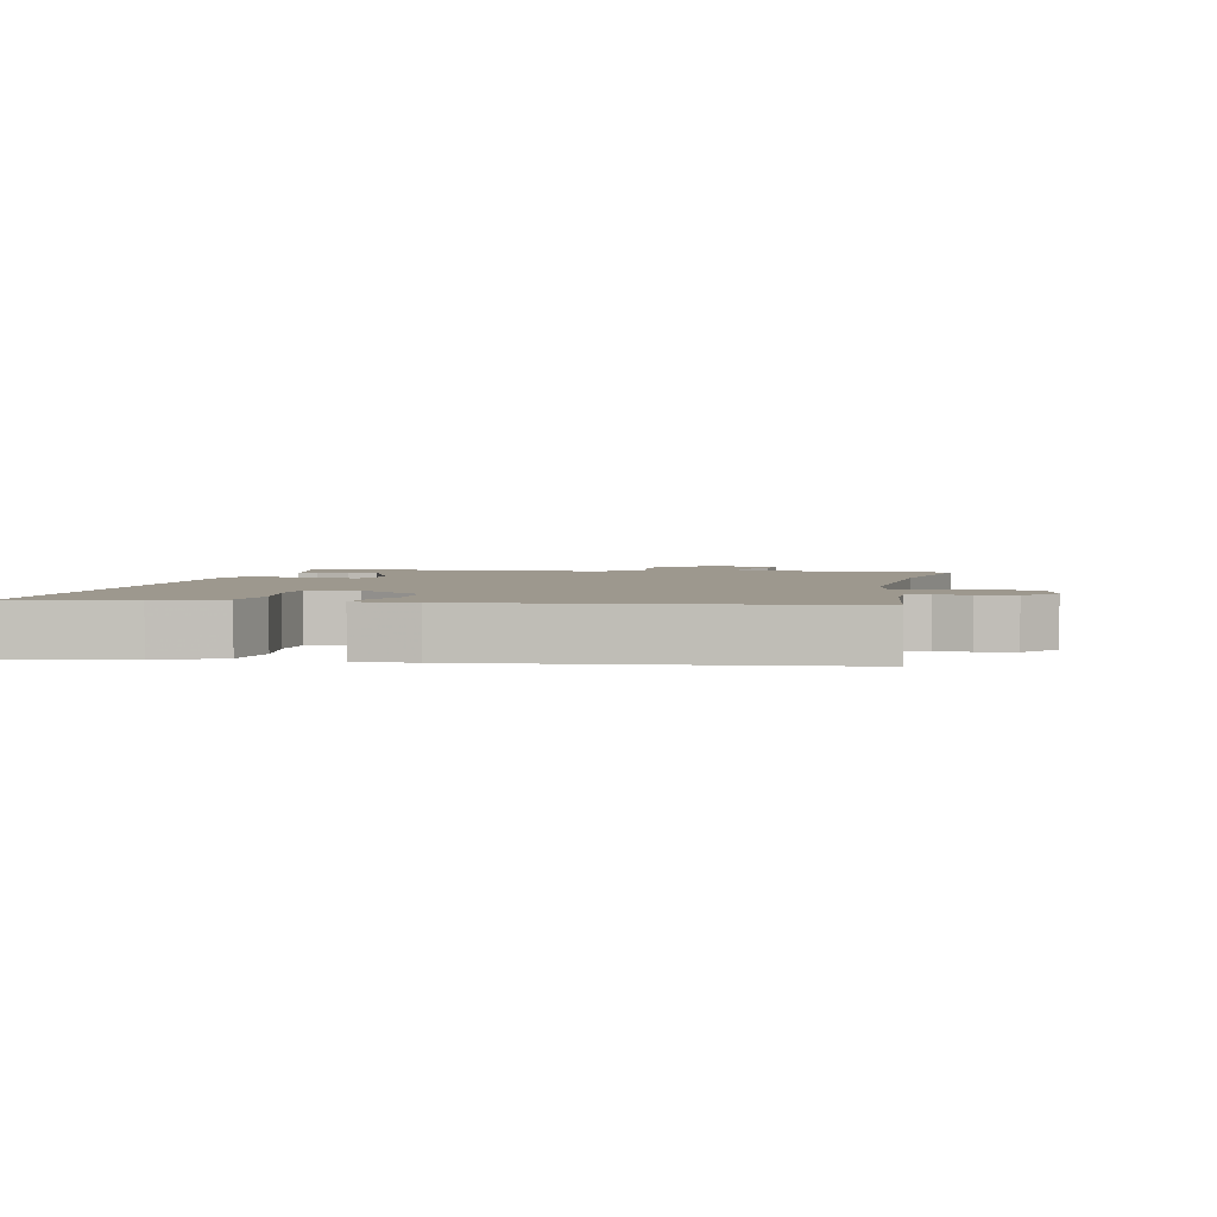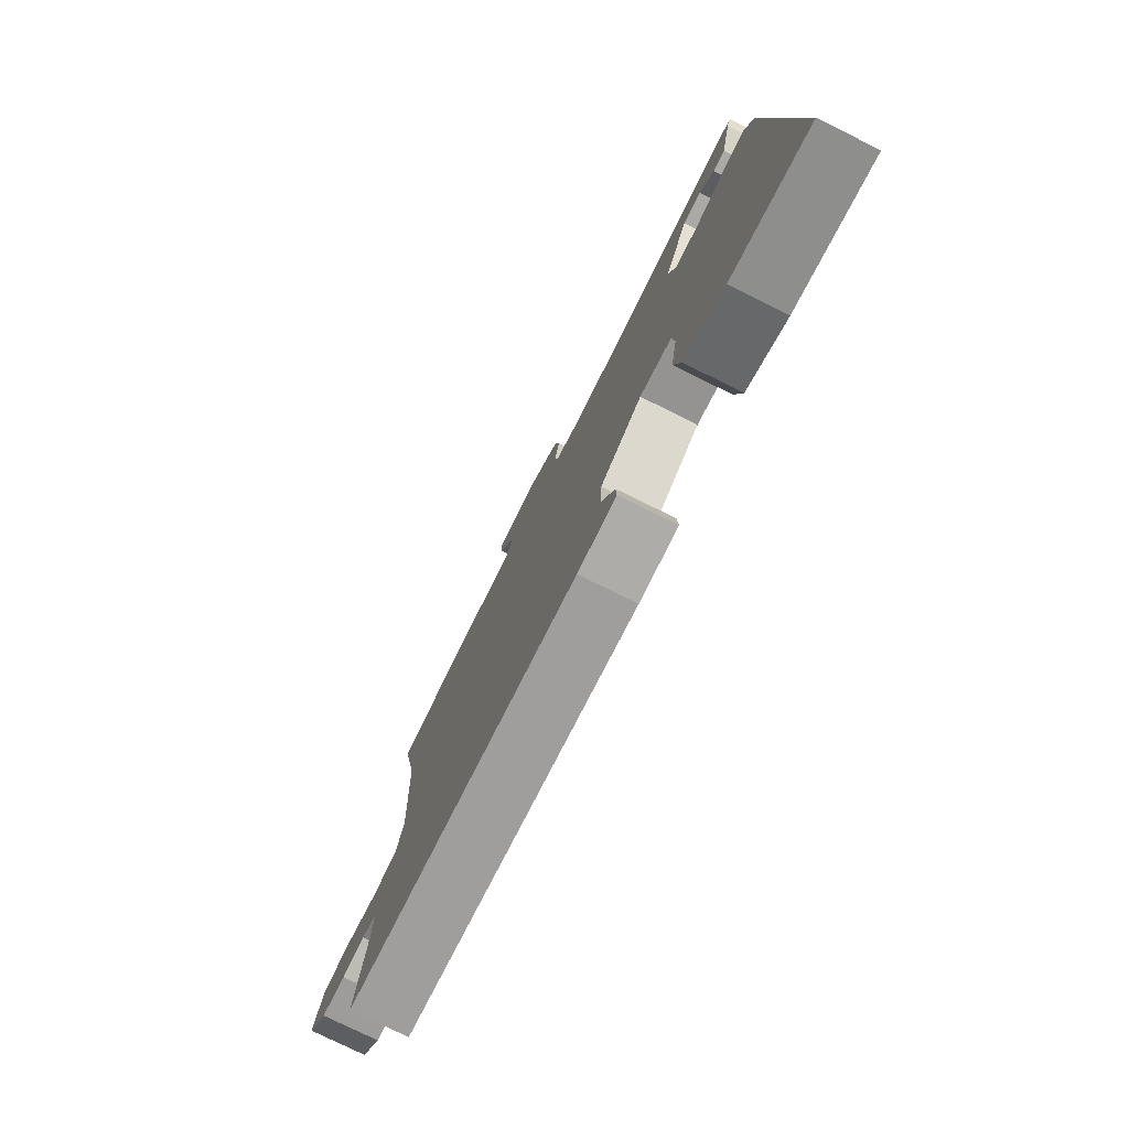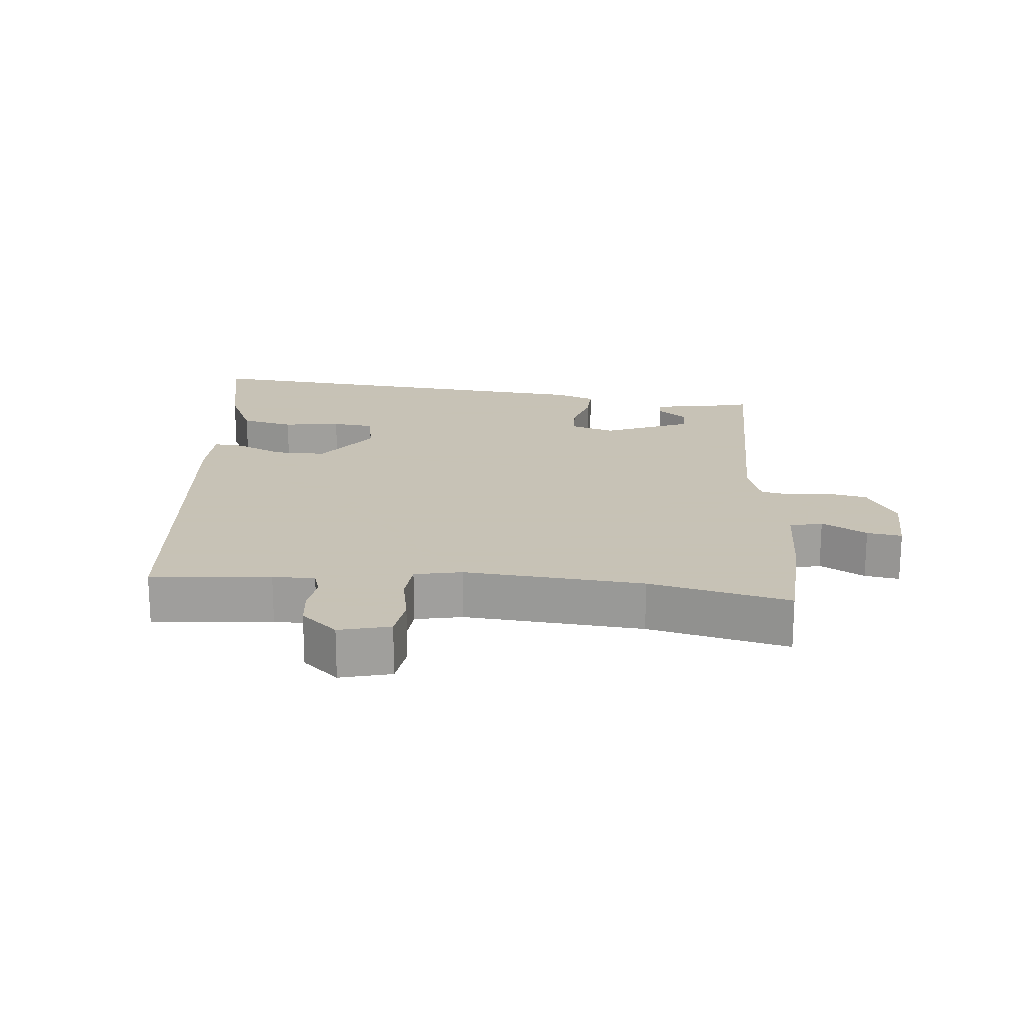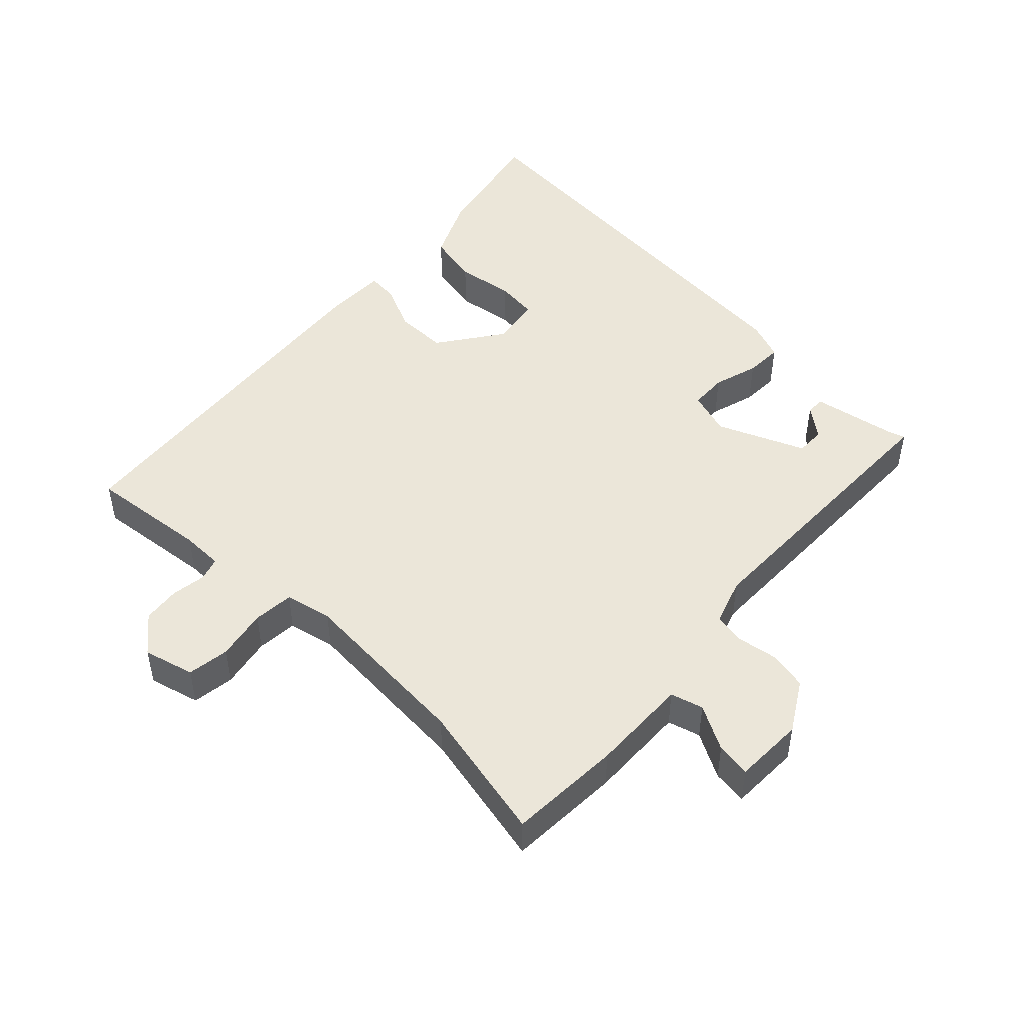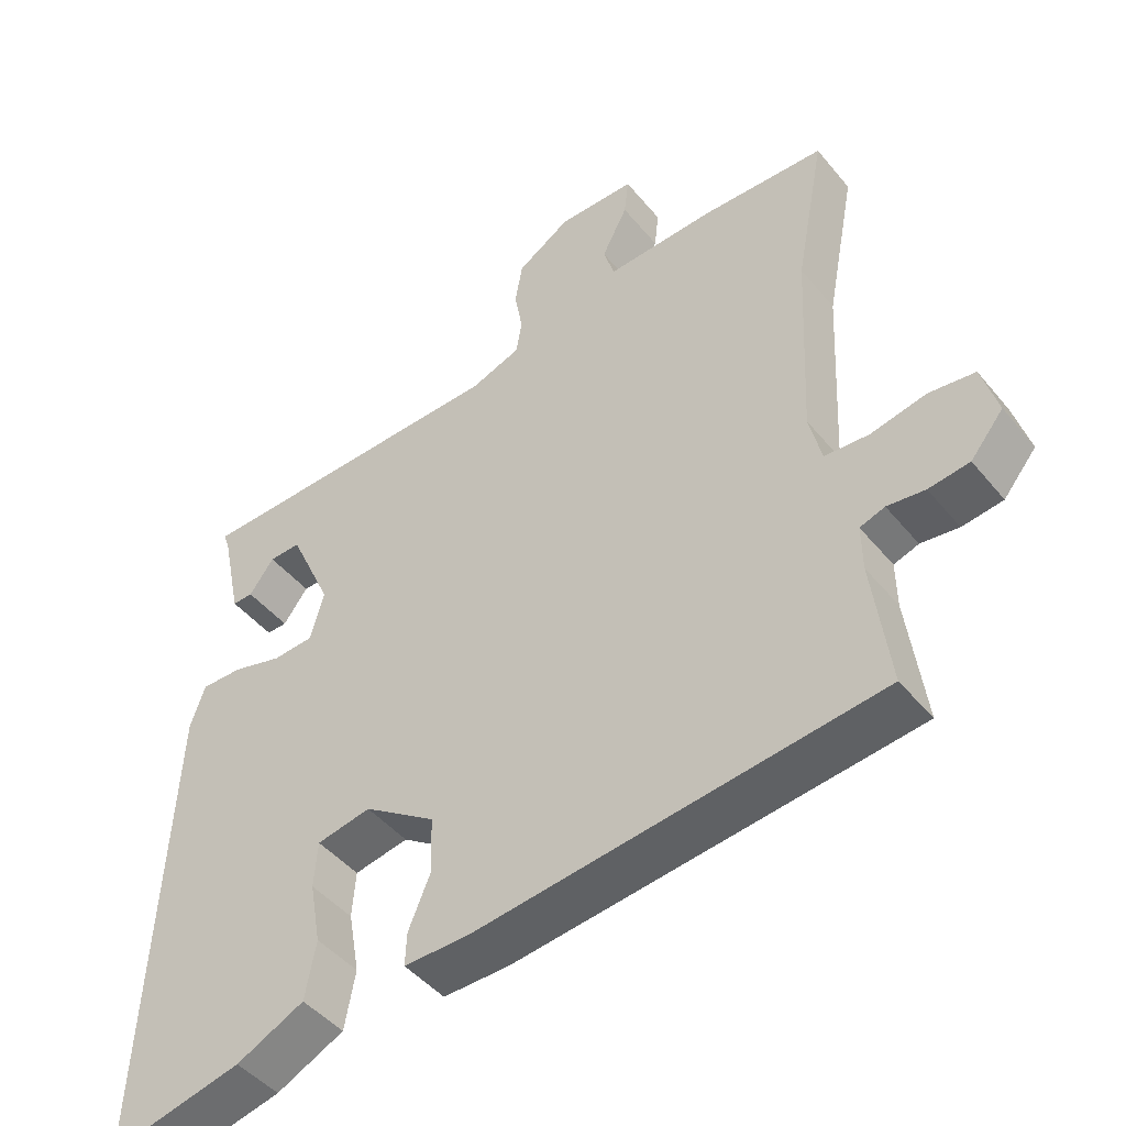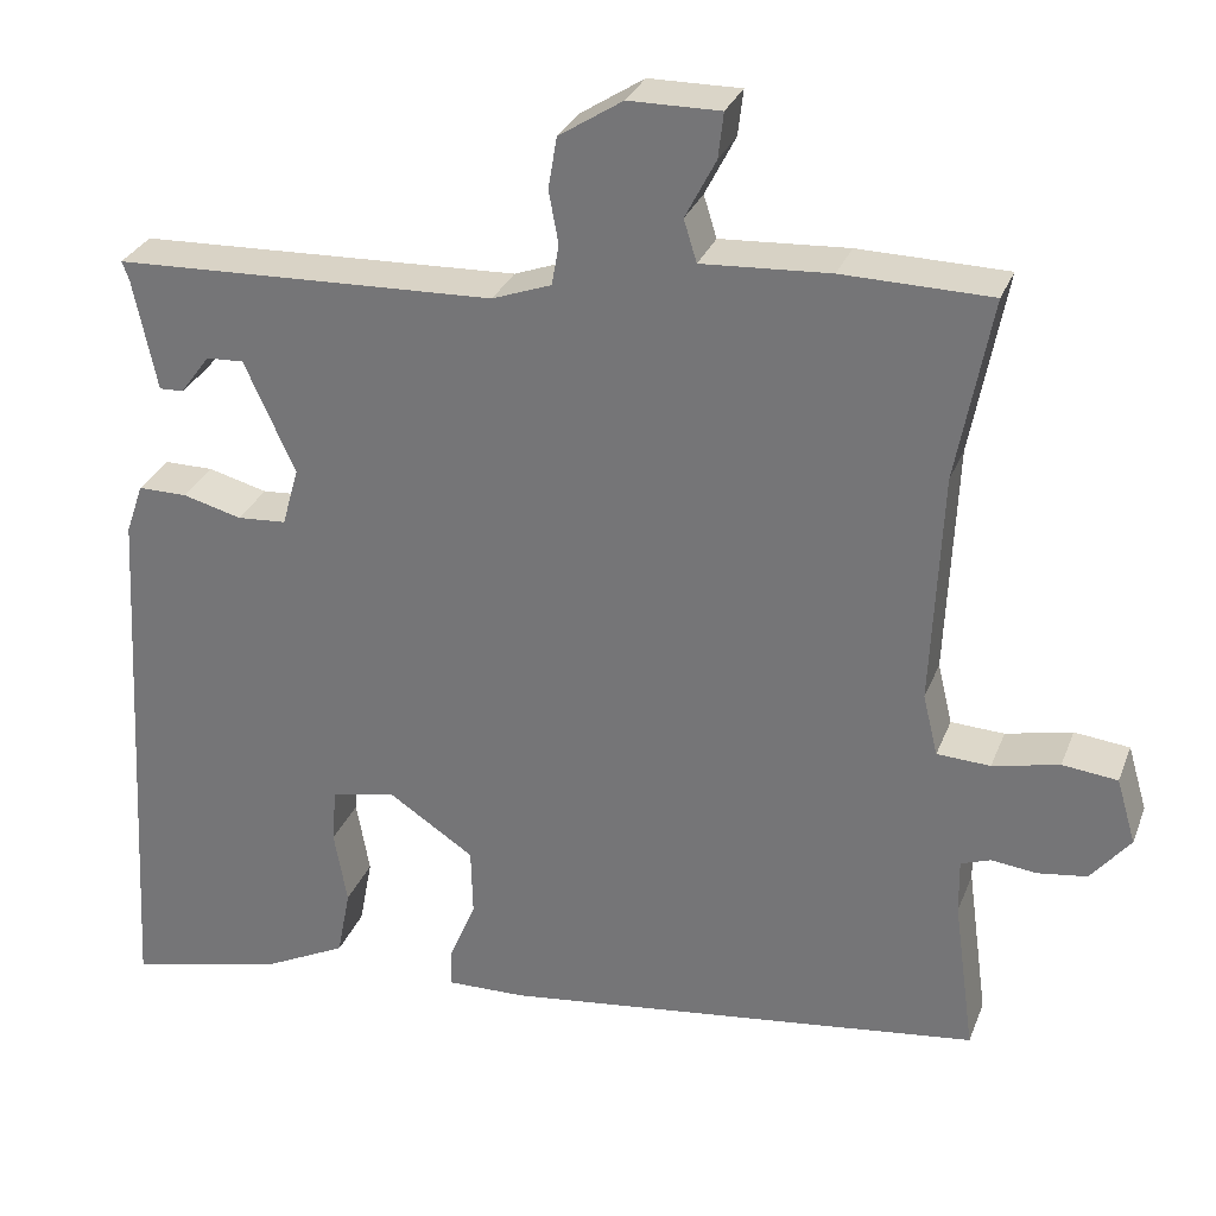
<metadata>
{"format":"obj","ext":"obj","renderer":"f3d","projection":"perspective","resolution":1024,"background":"white","views":[{"elev":3.2,"azim":-167.2,"up":"+Y"},{"elev":-78.0,"azim":63.8,"up":"+Z"},{"elev":19.1,"azim":-82.7,"up":"+Y"},{"elev":48.2,"azim":-44.6,"up":"+Y"},{"elev":-45.3,"azim":-143.4,"up":"+Z"},{"elev":29.6,"azim":-161.3,"up":"+Z"}]}
</metadata>
<code>
v 0.476 0.07 0.438
v 0.468 0.07 0.417
v 0.441 0.07 0.288
v 0.413 0.07 0.289
v 0.379 0.07 0.335
v 0.336 0.07 0.337
v 0.278 0.07 0.209
v 0.297 0.07 0.142
v 0.353 0.07 0.138
v 0.421 0.07 0.156
v 0.477 0.07 0.156
v 0.497 0.07 0.098
v 0.532 0.07 -0.535
v 0.35 0.07 -0.491
v 0.257 0.07 -0.445
v 0.242 0.07 -0.366
v 0.257 0.07 -0.281
v 0.252 0.07 -0.218
v 0.178 0.07 -0.203
v 0.08 0.07 -0.268
v 0.078 0.07 -0.346
v 0.108 0.07 -0.417
v 0.11 0.07 -0.462
v 0.019 0.07 -0.46
v -0.531 0.07 -0.391
v -0.507 0.07 -0.214
v -0.506 0.07 -0.151
v -0.54 0.07 -0.139
v -0.592 0.07 -0.145
v -0.648 0.07 -0.137
v -0.693 0.07 -0.082
v -0.671 0.07 -0.007
v -0.608 0.07 0
v -0.532 0.07 -0.017
v -0.471 0.07 -0.014
v -0.454 0.07 0.056
v -0.466 0.07 0.322
v -0.506 0.07 0.532
v -0.336 0.07 0.535
v -0.189 0.07 0.526
v -0.174 0.07 0.574
v -0.209 0.07 0.642
v -0.215 0.07 0.694
v -0.11 0.07 0.693
v -0.037 0.07 0.646
v -0.027 0.07 0.587
v -0.038 0.07 0.527
v -0.03 0.07 0.48
v 0.038 0.07 0.455
v 0.476 0 0.438
v 0.468 0 0.417
v 0.441 0 0.288
v 0.413 0 0.289
v 0.379 0 0.335
v 0.336 0 0.337
v 0.278 0 0.209
v 0.297 0 0.142
v 0.353 0 0.138
v 0.421 0 0.156
v 0.477 0 0.156
v 0.497 0 0.098
v 0.532 0 -0.535
v 0.35 0 -0.491
v 0.257 0 -0.445
v 0.242 0 -0.366
v 0.257 0 -0.281
v 0.252 0 -0.218
v 0.178 0 -0.203
v 0.08 0 -0.268
v 0.078 0 -0.346
v 0.108 0 -0.417
v 0.11 0 -0.462
v 0.019 0 -0.46
v -0.531 0 -0.391
v -0.507 0 -0.214
v -0.506 0 -0.151
v -0.54 0 -0.139
v -0.592 0 -0.145
v -0.648 0 -0.137
v -0.693 0 -0.082
v -0.671 0 -0.007
v -0.608 0 0
v -0.532 0 -0.017
v -0.471 0 -0.014
v -0.454 0 0.056
v -0.466 0 0.322
v -0.506 0 0.532
v -0.336 0 0.535
v -0.189 0 0.526
v -0.174 0 0.574
v -0.209 0 0.642
v -0.215 0 0.694
v -0.11 0 0.693
v -0.037 0 0.646
v -0.027 0 0.587
v -0.038 0 0.527
v -0.03 0 0.48
v 0.038 0 0.455
f 45 46 47
f 44 45 47
f 43 44 47
f 42 43 47
f 41 42 47
f 40 41 47 48
f 40 48 49
f 39 40 49
f 38 39 49
f 37 38 49
f 32 33 34
f 31 32 34
f 30 31 34
f 29 30 34
f 28 29 34
f 27 28 34 35
f 26 27 35
f 26 35 36
f 25 26 36
f 24 25 36
f 23 24 36
f 22 23 36
f 21 22 36
f 15 16 17
f 14 15 17
f 13 14 17
f 12 13 17
f 11 12 17
f 10 11 17
f 9 10 17
f 8 9 17 18
f 7 8 18 19
f 2 3 4 5
f 2 5 6
f 1 2 6
f 49 1 6
f 36 37 49
f 21 36 49
f 20 21 49
f 7 19 20 49
f 6 7 49
f 96 95 94
f 96 94 93
f 96 93 92
f 96 92 91
f 96 91 90
f 97 96 90 89
f 98 97 89
f 98 89 88
f 98 88 87
f 98 87 86
f 83 82 81
f 83 81 80
f 83 80 79
f 83 79 78
f 83 78 77
f 84 83 77 76
f 84 76 75
f 85 84 75
f 85 75 74
f 85 74 73
f 85 73 72
f 85 72 71
f 85 71 70
f 66 65 64
f 66 64 63
f 66 63 62
f 66 62 61
f 66 61 60
f 66 60 59
f 66 59 58
f 67 66 58 57
f 68 67 57 56
f 54 53 52 51
f 55 54 51
f 55 51 50
f 55 50 98
f 98 86 85
f 98 85 70
f 98 70 69
f 98 69 68 56
f 98 56 55
f 1 50 51 2
f 2 51 52 3
f 3 52 53 4
f 4 53 54 5
f 5 54 55 6
f 6 55 56 7
f 7 56 57 8
f 8 57 58 9
f 9 58 59 10
f 10 59 60 11
f 11 60 61 12
f 12 61 62 13
f 13 62 63 14
f 14 63 64 15
f 15 64 65 16
f 16 65 66 17
f 17 66 67 18
f 18 67 68 19
f 19 68 69 20
f 20 69 70 21
f 21 70 71 22
f 22 71 72 23
f 23 72 73 24
f 24 73 74 25
f 25 74 75 26
f 26 75 76 27
f 27 76 77 28
f 28 77 78 29
f 29 78 79 30
f 30 79 80 31
f 31 80 81 32
f 32 81 82 33
f 33 82 83 34
f 34 83 84 35
f 35 84 85 36
f 36 85 86 37
f 37 86 87 38
f 38 87 88 39
f 39 88 89 40
f 40 89 90 41
f 41 90 91 42
f 42 91 92 43
f 43 92 93 44
f 44 93 94 45
f 45 94 95 46
f 46 95 96 47
f 47 96 97 48
f 48 97 98 49
f 49 98 50 1

</code>
